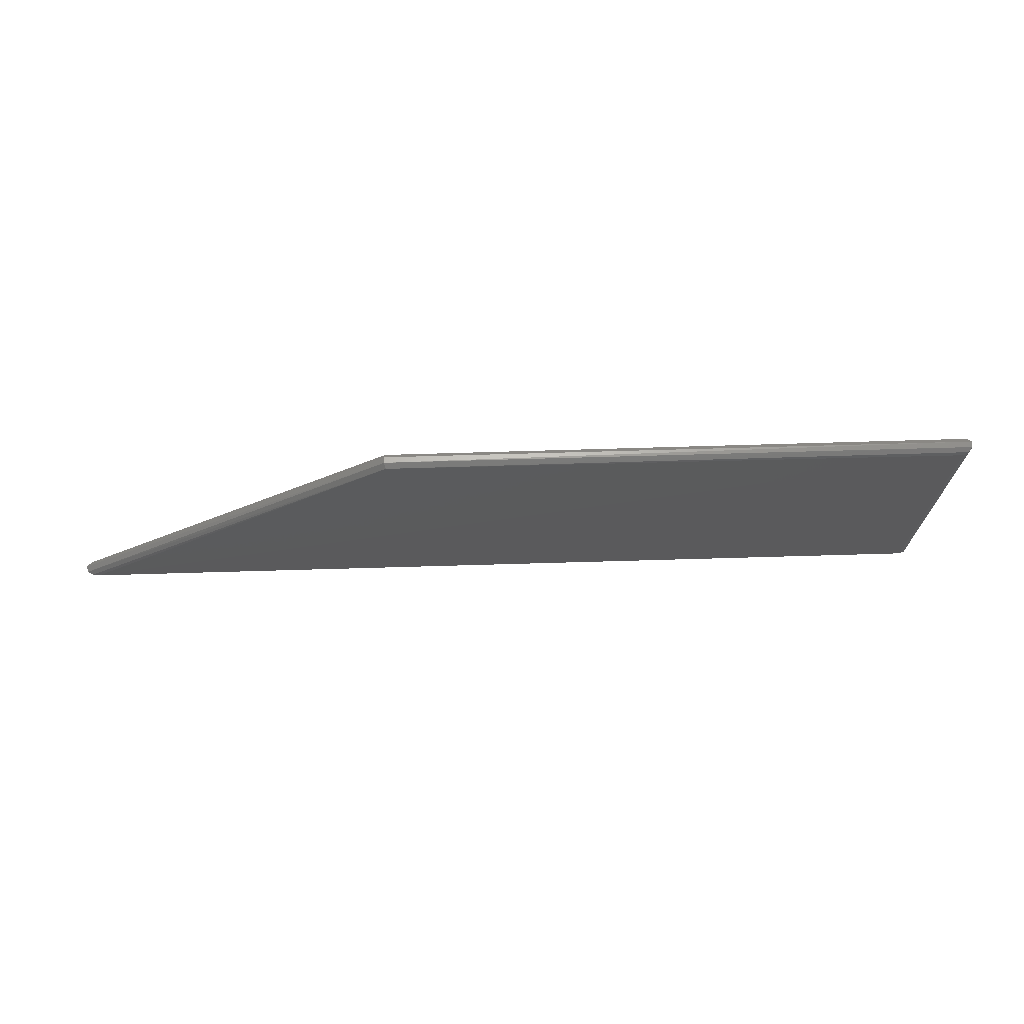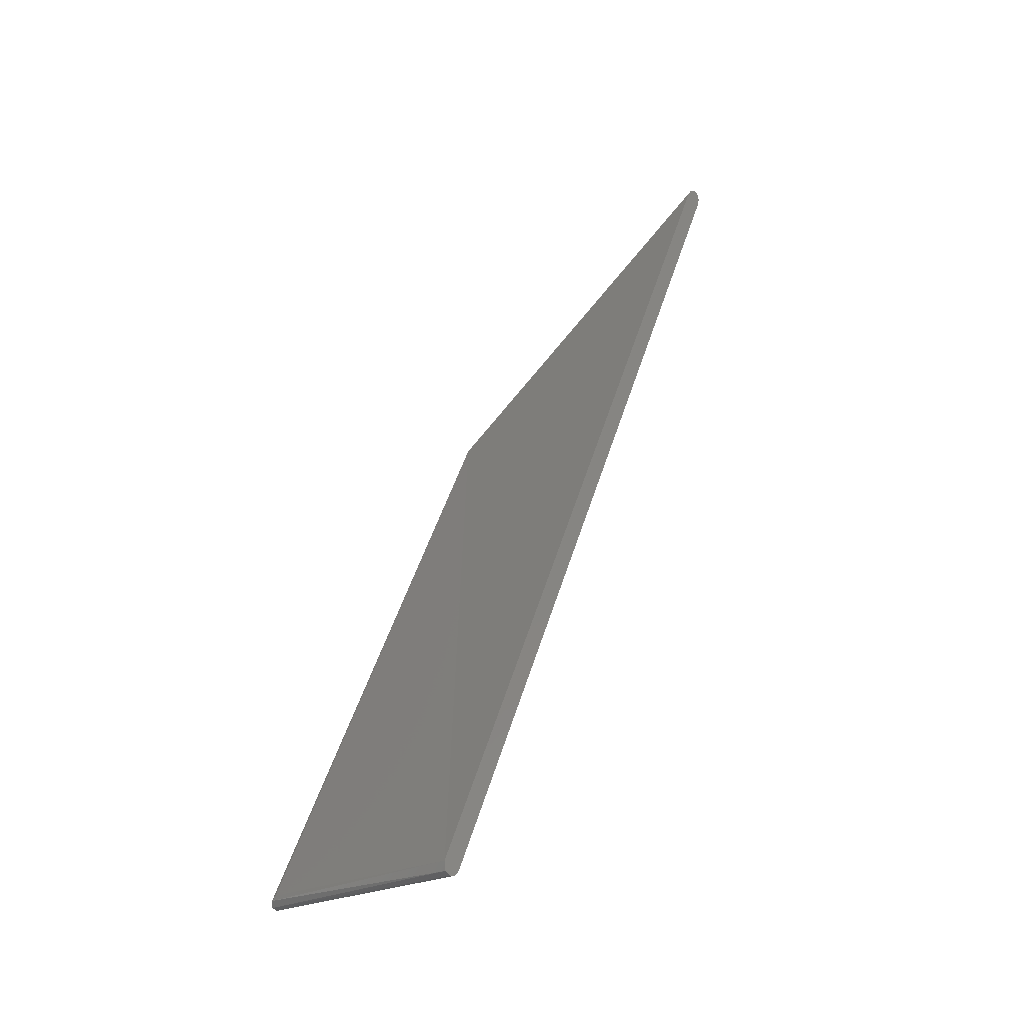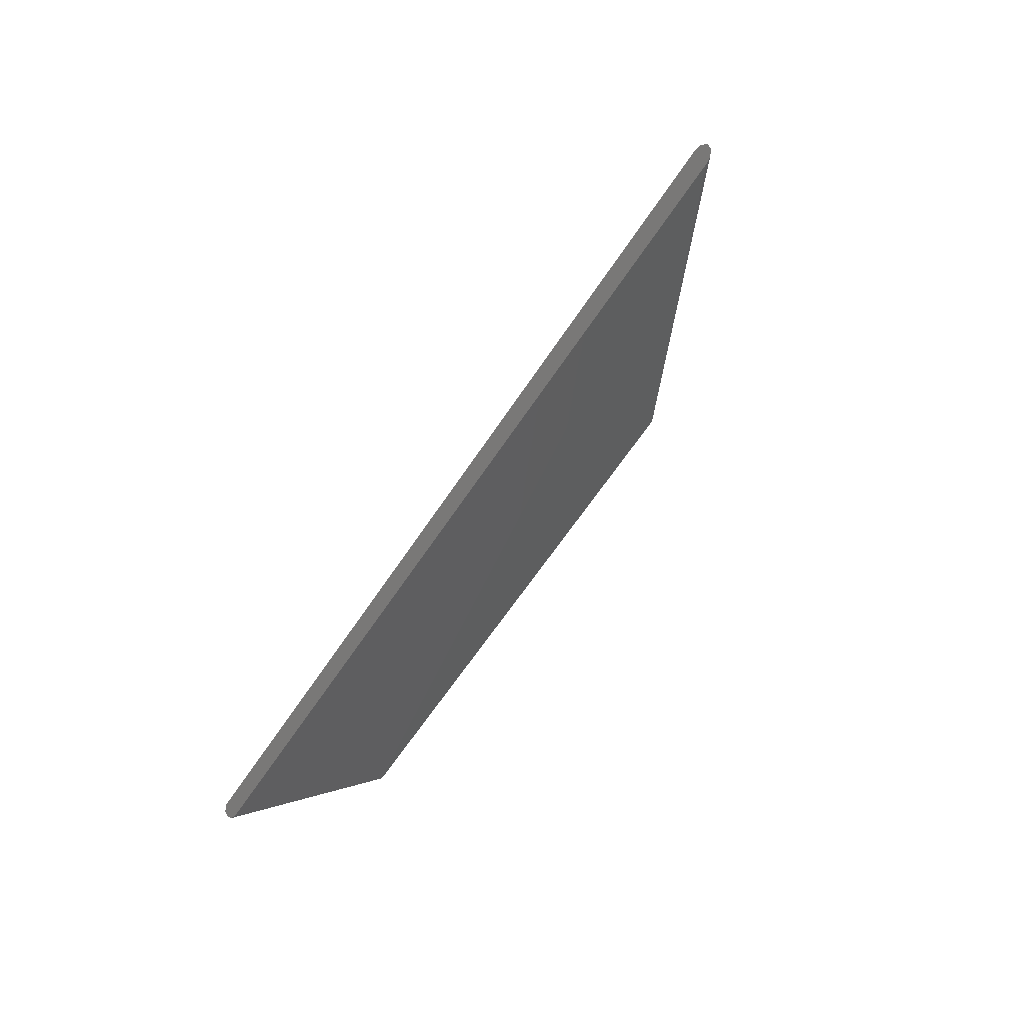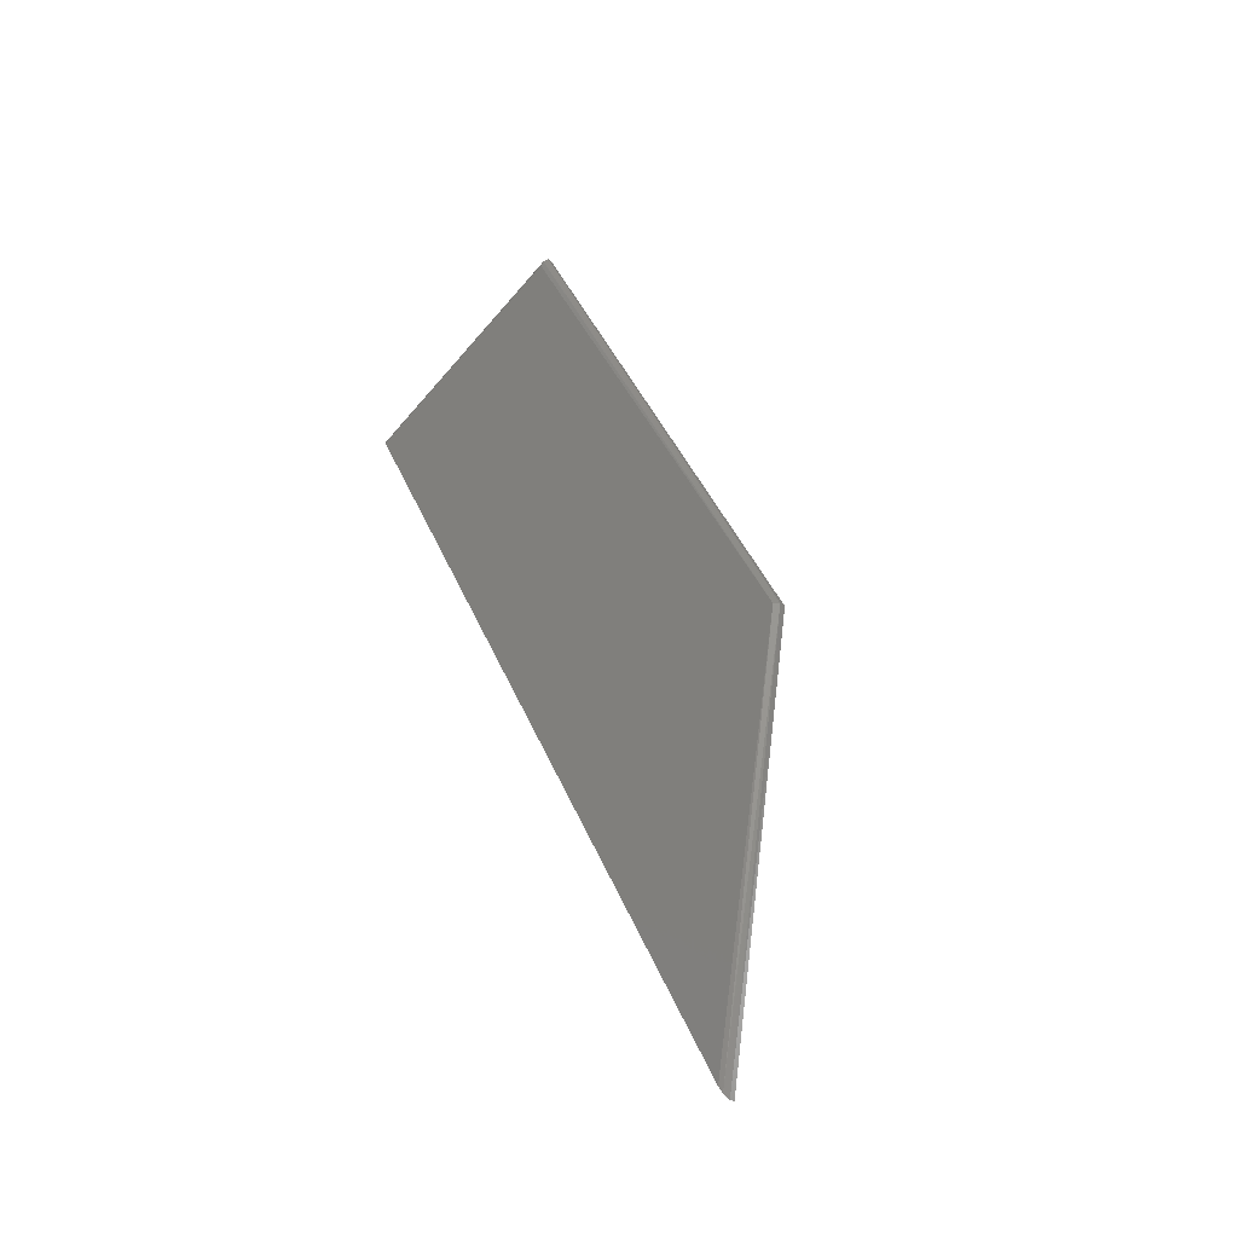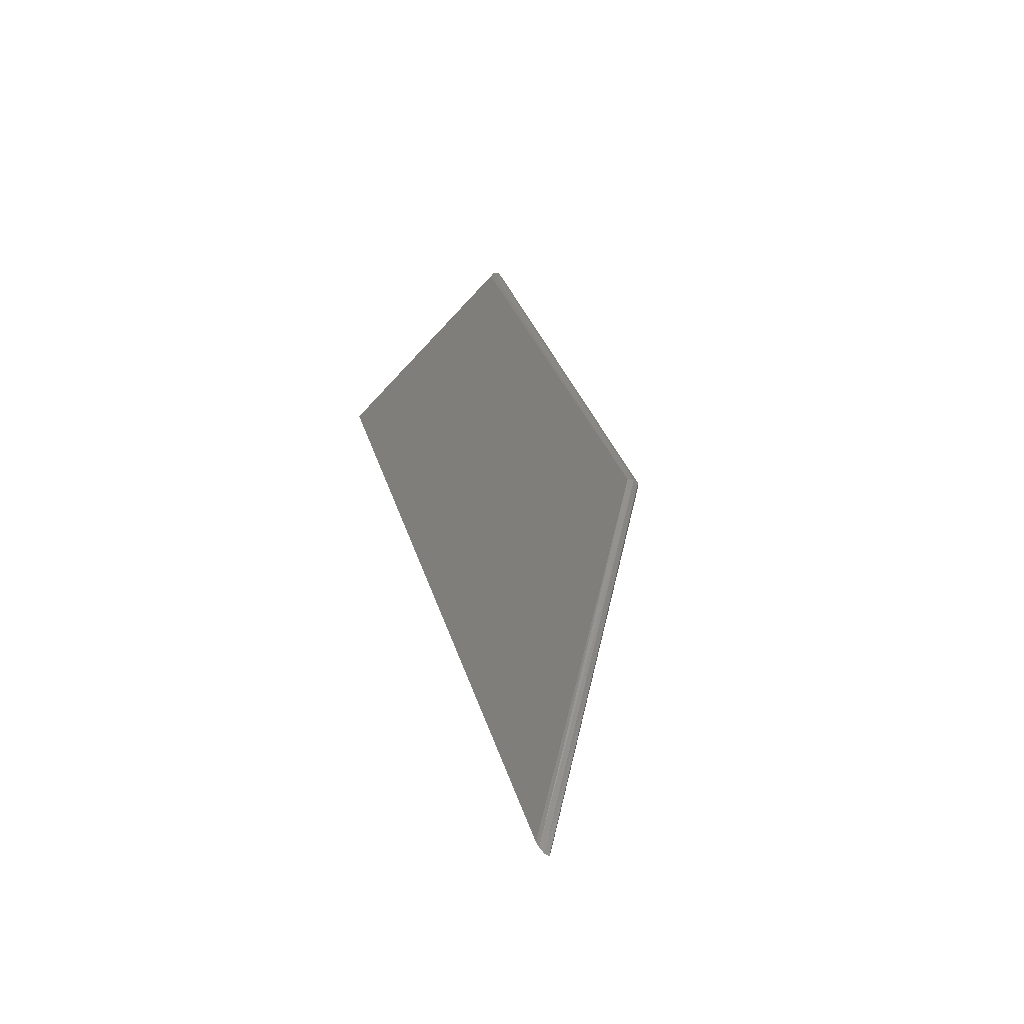
<metadata>
{"format":"stl","ext":"stl","renderer":"f3d","projection":"perspective","resolution":1024,"background":"white","views":[{"elev":20.1,"azim":-5.1,"up":"+Z"},{"elev":51.6,"azim":107.6,"up":"+Y"},{"elev":-58.3,"azim":-121.9,"up":"+Z"},{"elev":39.2,"azim":-110.0,"up":"+Z"},{"elev":28.1,"azim":-103.4,"up":"+Z"}]}
</metadata>
<code>
# stl→obj: 21 verts, 38 faces
v 8.556 1.318 0.6133
v 8.556 1.258 0.6734
v 8.249 1.315 0.6164
v 8.356 1.257 0.6746
v 8.557 1.257 0.6747
v 8.558 1.318 0.6138
v 8.559 1.257 0.6765
v 8.559 1.319 0.615
v 8.559 1.258 0.6781
v 8.558 1.321 0.6165
v 8.557 1.261 0.6784
v 8.556 1.322 0.6176
v 8.556 1.262 0.6776
v 8.356 1.261 0.6784
v 8.355 1.259 0.6782
v 8.355 1.257 0.6768
v 8.246 1.318 0.6202
v 8.248 1.319 0.6206
v 8.244 1.317 0.6191
v 8.245 1.316 0.6176
v 8.247 1.315 0.6167
f 1 2 3
f 3 2 4
f 2 1 5
f 5 1 6
f 5 6 7
f 7 6 8
f 7 8 9
f 9 8 10
f 9 10 11
f 11 10 12
f 11 12 13
f 13 14 11
f 14 15 11
f 11 15 9
f 9 15 16
f 9 16 7
f 7 16 4
f 7 4 5
f 5 4 2
f 17 14 18
f 19 15 17
f 17 15 14
f 20 16 19
f 19 16 15
f 20 4 16
f 21 4 20
f 4 21 3
f 17 18 3
f 3 18 1
f 1 18 12
f 19 17 3
f 6 1 12
f 21 19 3
f 6 10 8
f 21 20 19
f 12 10 6
f 13 12 14
f 14 12 18

</code>
